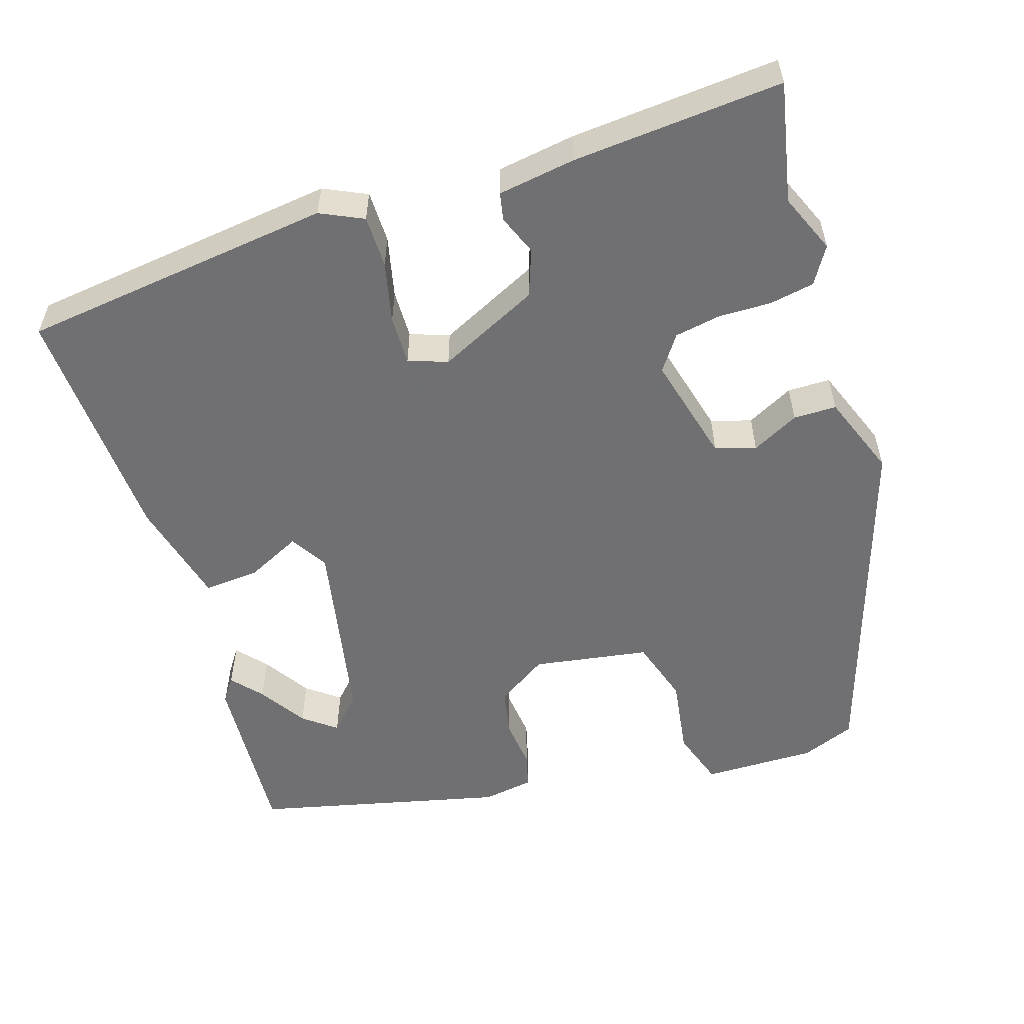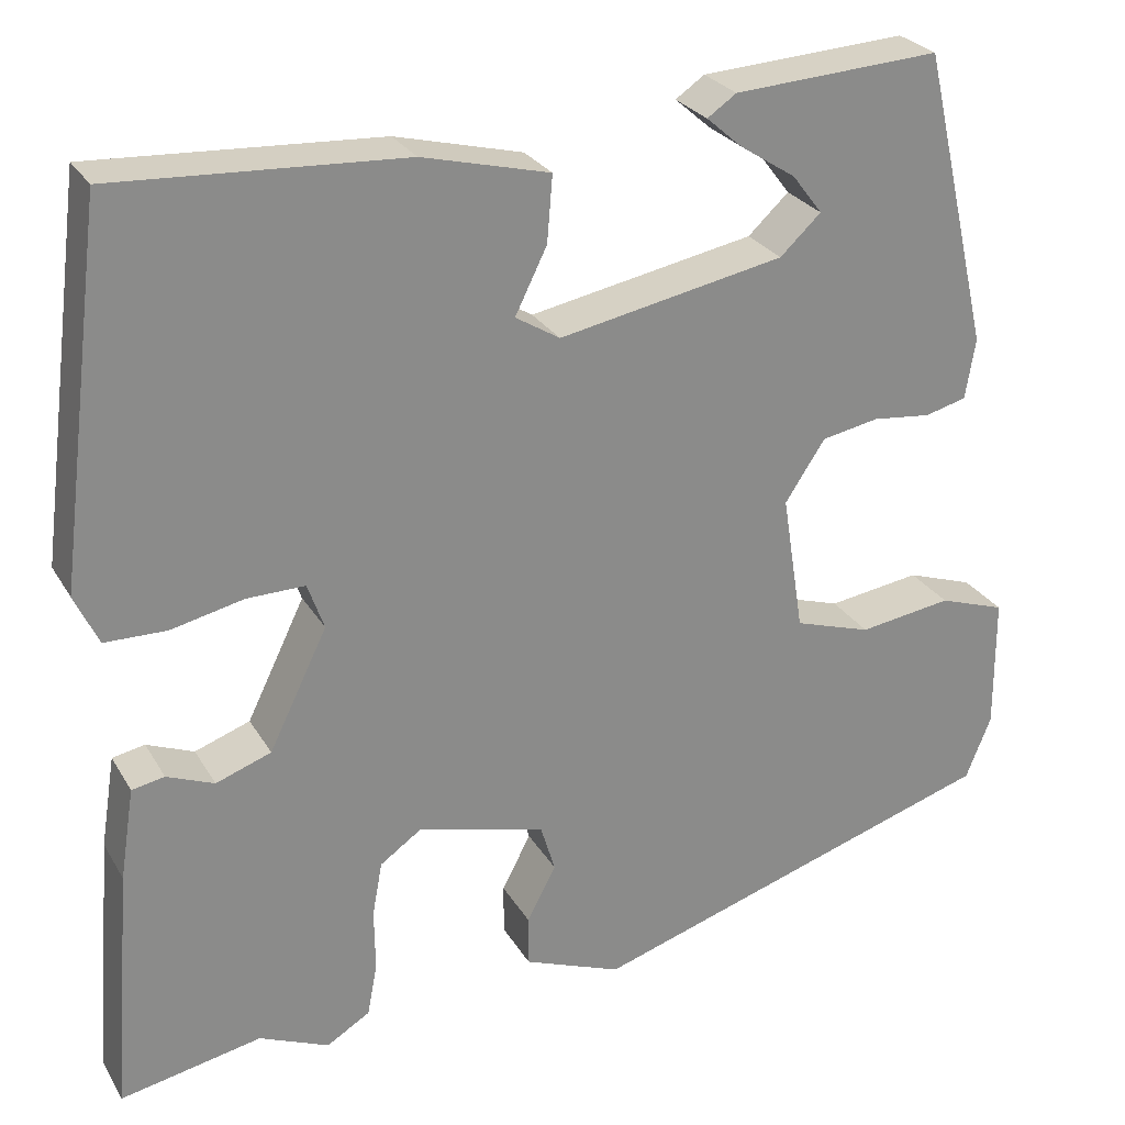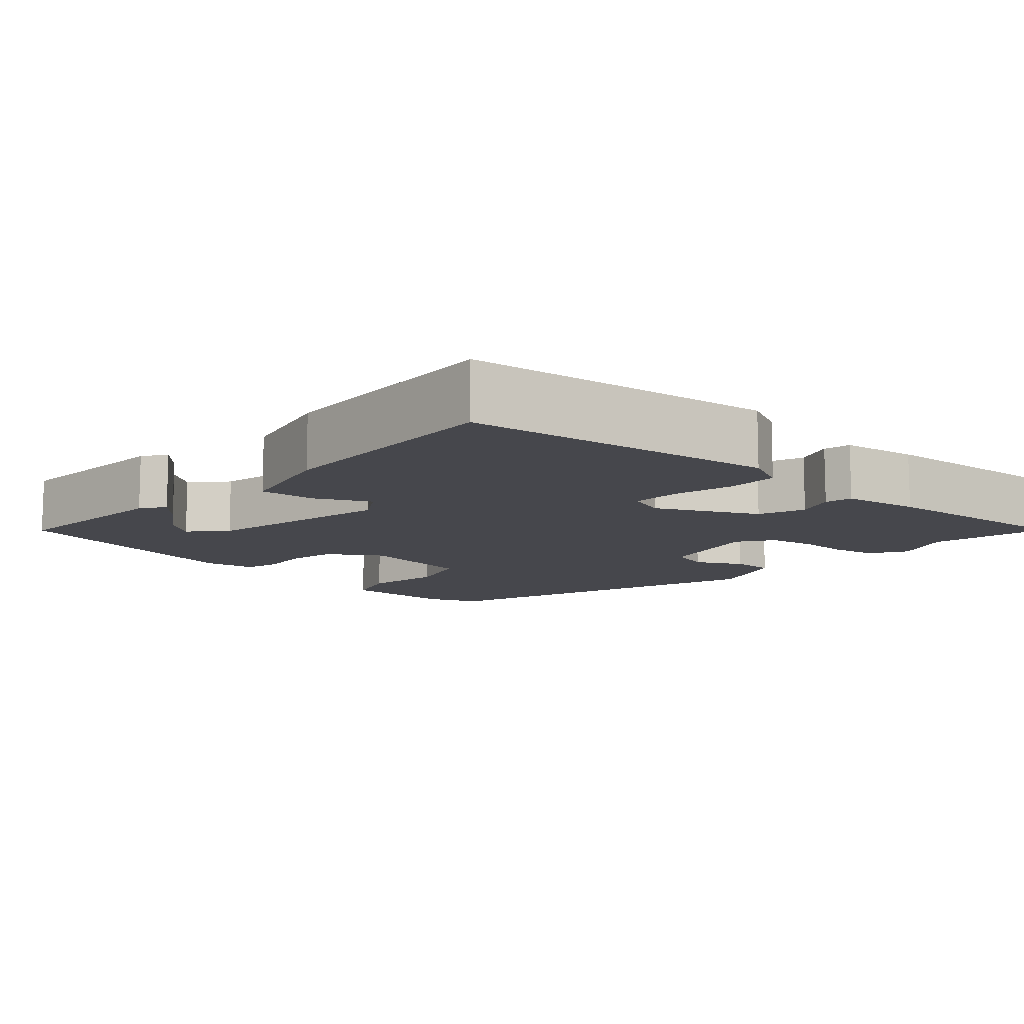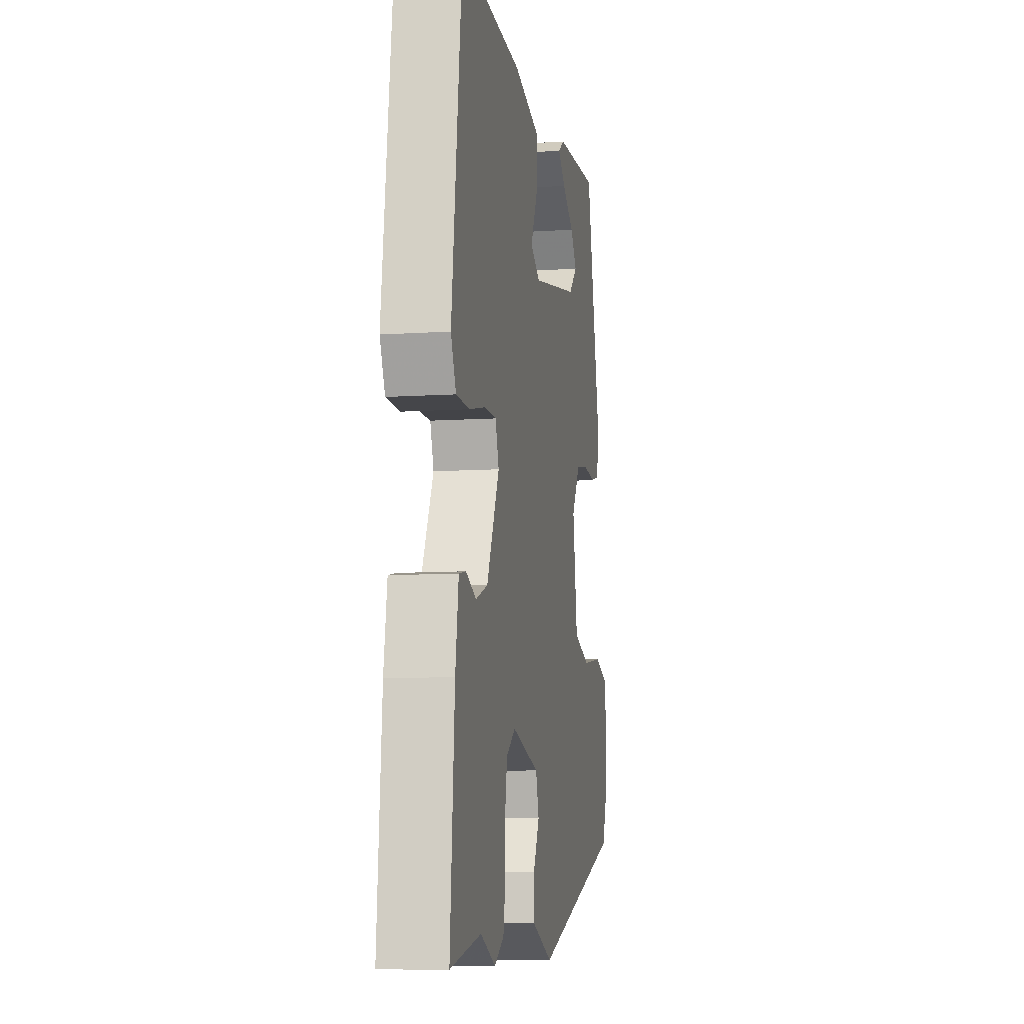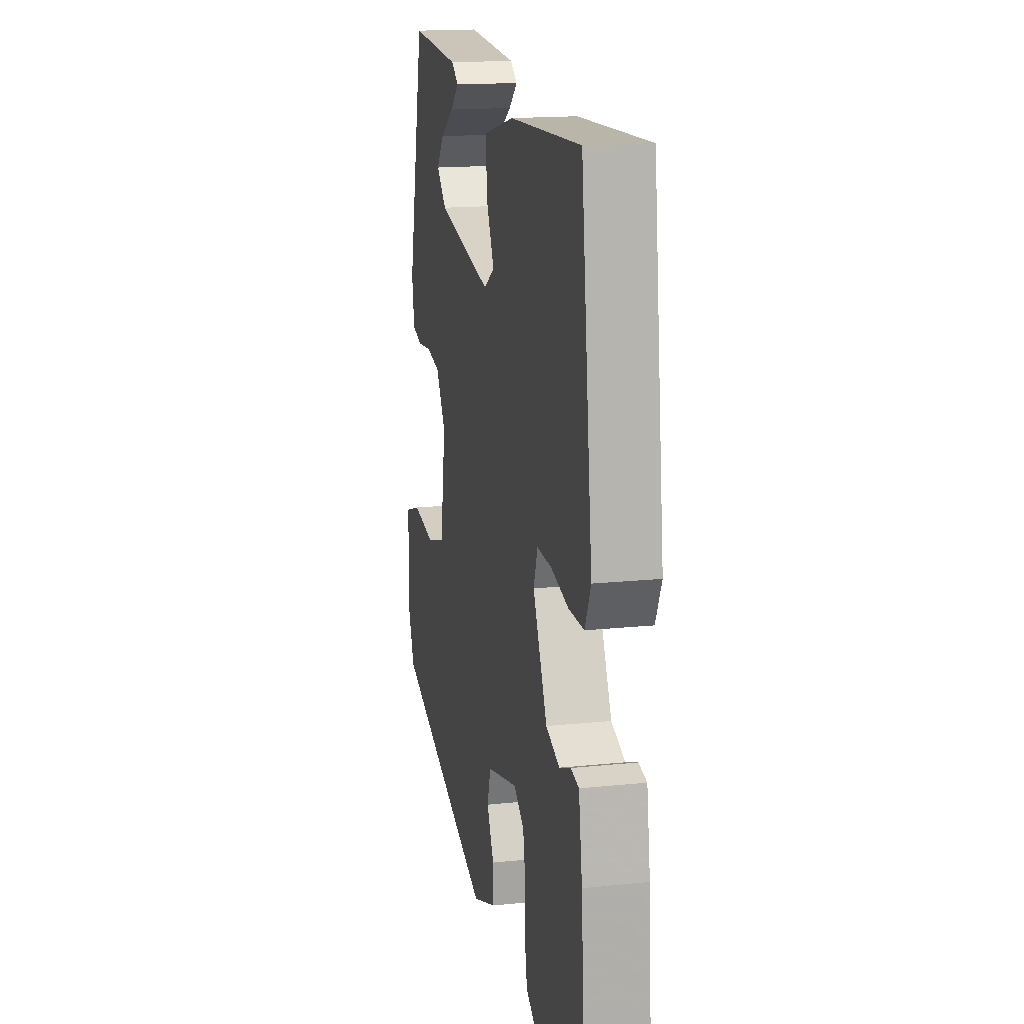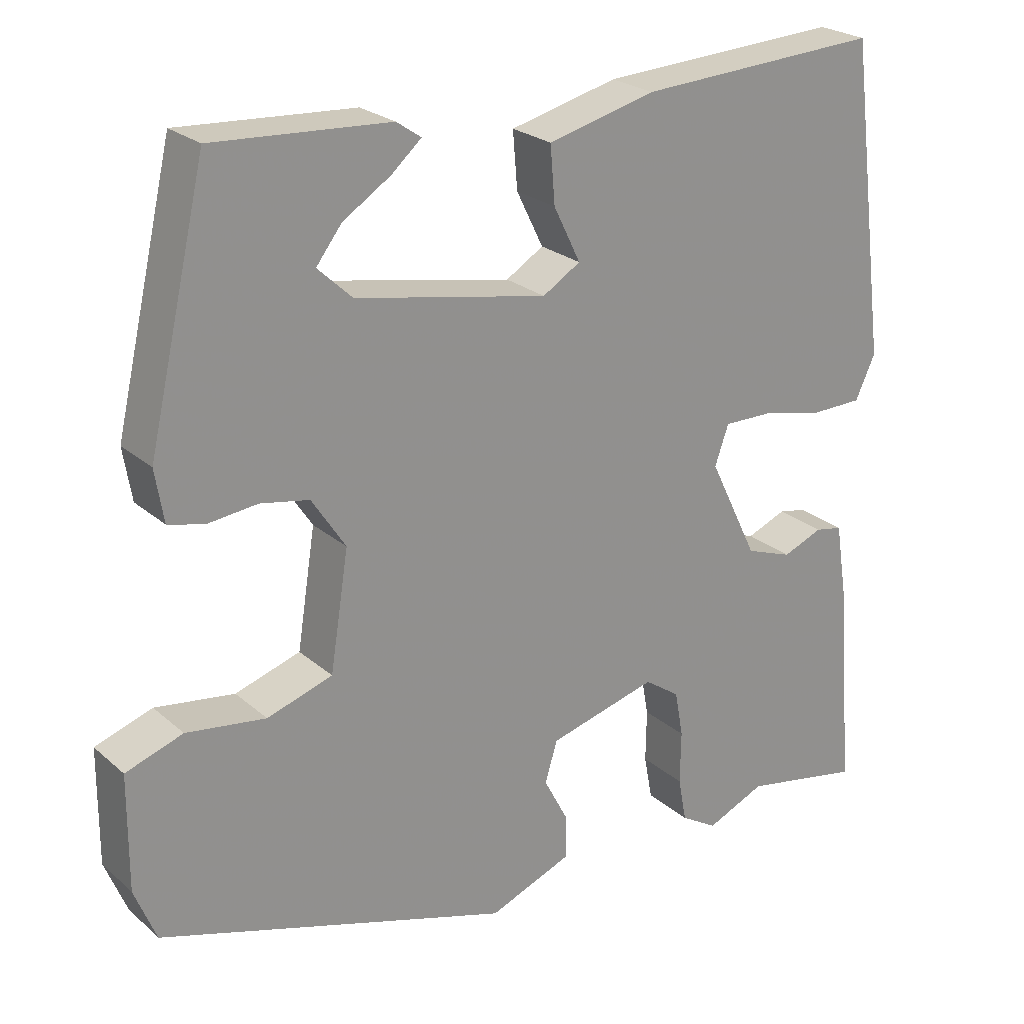
<metadata>
{"format":"obj","ext":"obj","renderer":"f3d","projection":"perspective","resolution":1024,"background":"white","views":[{"elev":-55.0,"azim":107.4,"up":"+Y"},{"elev":26.6,"azim":155.6,"up":"+Z"},{"elev":-10.9,"azim":47.9,"up":"+Y"},{"elev":-9.1,"azim":100.0,"up":"+Z"},{"elev":16.8,"azim":78.2,"up":"+Z"},{"elev":24.1,"azim":-35.8,"up":"+Z"}]}
</metadata>
<code>
v -0.507 0.07 -0.365
v -0.535 0.07 -0.295
v -0.534 0.07 -0.147
v -0.46 0.07 -0.122
v -0.357 0.07 -0.137
v -0.272 0.07 -0.11
v -0.248 0.07 0.042
v -0.292 0.07 0.109
v -0.355 0.07 0.121
v -0.42 0.07 0.114
v -0.466 0.07 0.126
v -0.477 0.07 0.193
v -0.401 0.07 0.52
v -0.173 0.07 0.506
v -0.141 0.07 0.484
v -0.18 0.07 0.45
v -0.242 0.07 0.41
v -0.275 0.07 0.367
v -0.23 0.07 0.325
v 0.019 0.07 0.277
v 0.068 0.07 0.307
v 0.033 0.07 0.378
v 0.027 0.07 0.451
v 0.167 0.07 0.486
v 0.484 0.07 0.503
v 0.536 0.07 0.095
v 0.51 0.07 0.039
v 0.442 0.07 0.038
v 0.362 0.07 0.056
v 0.298 0.07 0.057
v 0.28 0.07 0.006
v 0.344 0.07 -0.125
v 0.405 0.07 -0.147
v 0.457 0.07 -0.126
v 0.493 0.07 -0.133
v 0.509 0.07 -0.234
v 0.531 0.07 -0.506
v 0.375 0.07 -0.475
v 0.298 0.07 -0.508
v 0.25 0.07 -0.479
v 0.239 0.07 -0.421
v 0.24 0.07 -0.352
v 0.229 0.07 -0.292
v 0.183 0.07 -0.26
v 0.042 0.07 -0.297
v 0.026 0.07 -0.35
v 0.058 0.07 -0.411
v 0.058 0.07 -0.467
v -0.05 0.07 -0.509
v -0.507 0 -0.365
v -0.535 0 -0.295
v -0.534 0 -0.147
v -0.46 0 -0.122
v -0.357 0 -0.137
v -0.272 0 -0.11
v -0.248 0 0.042
v -0.292 0 0.109
v -0.355 0 0.121
v -0.42 0 0.114
v -0.466 0 0.126
v -0.477 0 0.193
v -0.401 0 0.52
v -0.173 0 0.506
v -0.141 0 0.484
v -0.18 0 0.45
v -0.242 0 0.41
v -0.275 0 0.367
v -0.23 0 0.325
v 0.019 0 0.277
v 0.068 0 0.307
v 0.033 0 0.378
v 0.027 0 0.451
v 0.167 0 0.486
v 0.484 0 0.503
v 0.536 0 0.095
v 0.51 0 0.039
v 0.442 0 0.038
v 0.362 0 0.056
v 0.298 0 0.057
v 0.28 0 0.006
v 0.344 0 -0.125
v 0.405 0 -0.147
v 0.457 0 -0.126
v 0.493 0 -0.133
v 0.509 0 -0.234
v 0.531 0 -0.506
v 0.375 0 -0.475
v 0.298 0 -0.508
v 0.25 0 -0.479
v 0.239 0 -0.421
v 0.24 0 -0.352
v 0.229 0 -0.292
v 0.183 0 -0.26
v 0.042 0 -0.297
v 0.026 0 -0.35
v 0.058 0 -0.411
v 0.058 0 -0.467
v -0.05 0 -0.509
f 3 4 5
f 2 3 5
f 1 2 5
f 49 1 5
f 48 49 5
f 47 48 5
f 46 47 5
f 45 46 5 6
f 44 45 6 7
f 43 44 7 8
f 40 41 42
f 39 40 42
f 38 39 42
f 38 42 43
f 37 38 43
f 36 37 43
f 35 36 43
f 34 35 43
f 33 34 43
f 32 33 43
f 31 32 43 8
f 27 28 29
f 26 27 29
f 25 26 29
f 24 25 29
f 23 24 29
f 22 23 29
f 21 22 29
f 20 21 29 30
f 31 8 9
f 30 31 9
f 20 30 9
f 19 20 9
f 15 16 17
f 14 15 17
f 13 14 17
f 13 17 18
f 12 13 18
f 12 18 19
f 11 12 19
f 10 11 19
f 9 10 19
f 54 53 52
f 54 52 51
f 54 51 50
f 54 50 98
f 54 98 97
f 54 97 96
f 54 96 95
f 55 54 95 94
f 56 55 94 93
f 57 56 93 92
f 91 90 89
f 91 89 88
f 91 88 87
f 92 91 87
f 92 87 86
f 92 86 85
f 92 85 84
f 92 84 83
f 92 83 82
f 92 82 81
f 57 92 81 80
f 78 77 76
f 78 76 75
f 78 75 74
f 78 74 73
f 78 73 72
f 78 72 71
f 78 71 70
f 79 78 70 69
f 58 57 80
f 58 80 79
f 58 79 69
f 58 69 68
f 66 65 64
f 66 64 63
f 66 63 62
f 67 66 62
f 67 62 61
f 68 67 61
f 68 61 60
f 68 60 59
f 68 59 58
f 1 50 51 2
f 2 51 52 3
f 3 52 53 4
f 4 53 54 5
f 5 54 55 6
f 6 55 56 7
f 7 56 57 8
f 8 57 58 9
f 9 58 59 10
f 10 59 60 11
f 11 60 61 12
f 12 61 62 13
f 13 62 63 14
f 14 63 64 15
f 15 64 65 16
f 16 65 66 17
f 17 66 67 18
f 18 67 68 19
f 19 68 69 20
f 20 69 70 21
f 21 70 71 22
f 22 71 72 23
f 23 72 73 24
f 24 73 74 25
f 25 74 75 26
f 26 75 76 27
f 27 76 77 28
f 28 77 78 29
f 29 78 79 30
f 30 79 80 31
f 31 80 81 32
f 32 81 82 33
f 33 82 83 34
f 34 83 84 35
f 35 84 85 36
f 36 85 86 37
f 37 86 87 38
f 38 87 88 39
f 39 88 89 40
f 40 89 90 41
f 41 90 91 42
f 42 91 92 43
f 43 92 93 44
f 44 93 94 45
f 45 94 95 46
f 46 95 96 47
f 47 96 97 48
f 48 97 98 49
f 49 98 50 1

</code>
